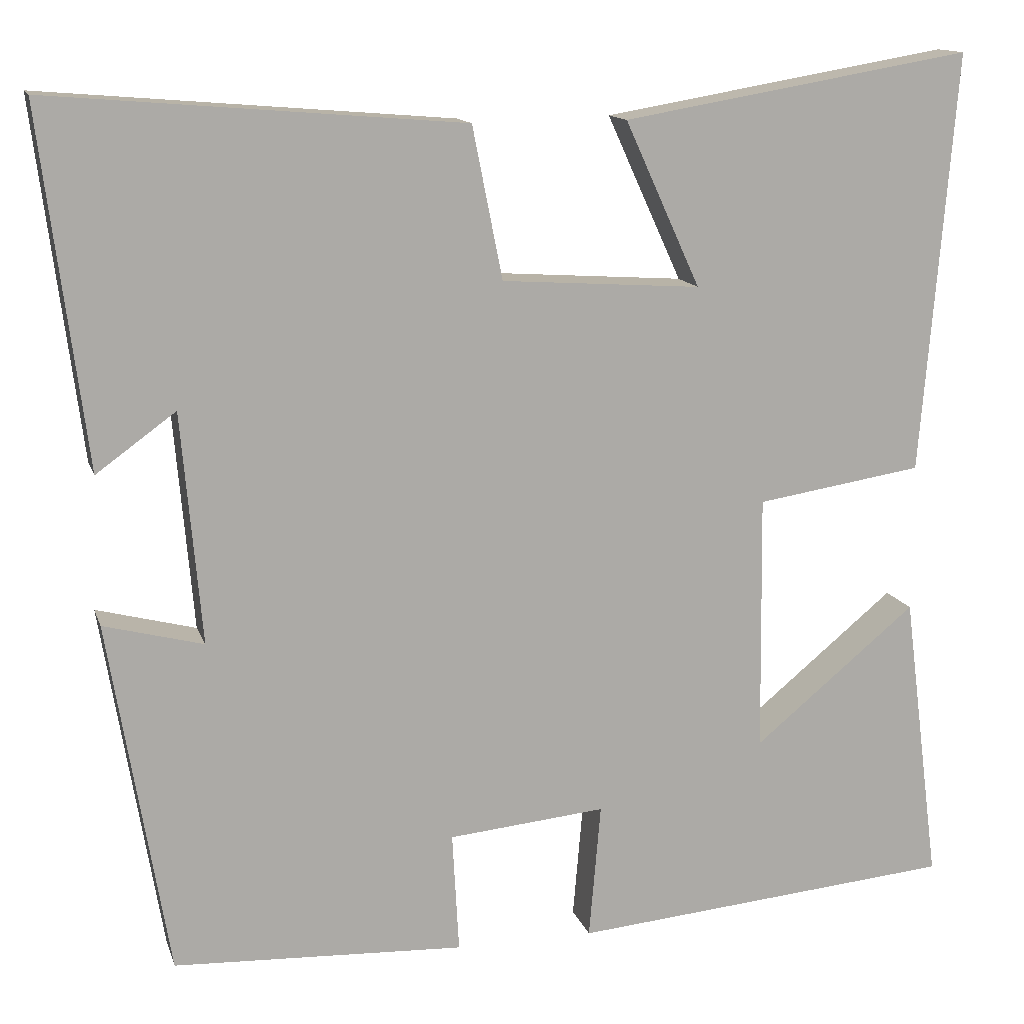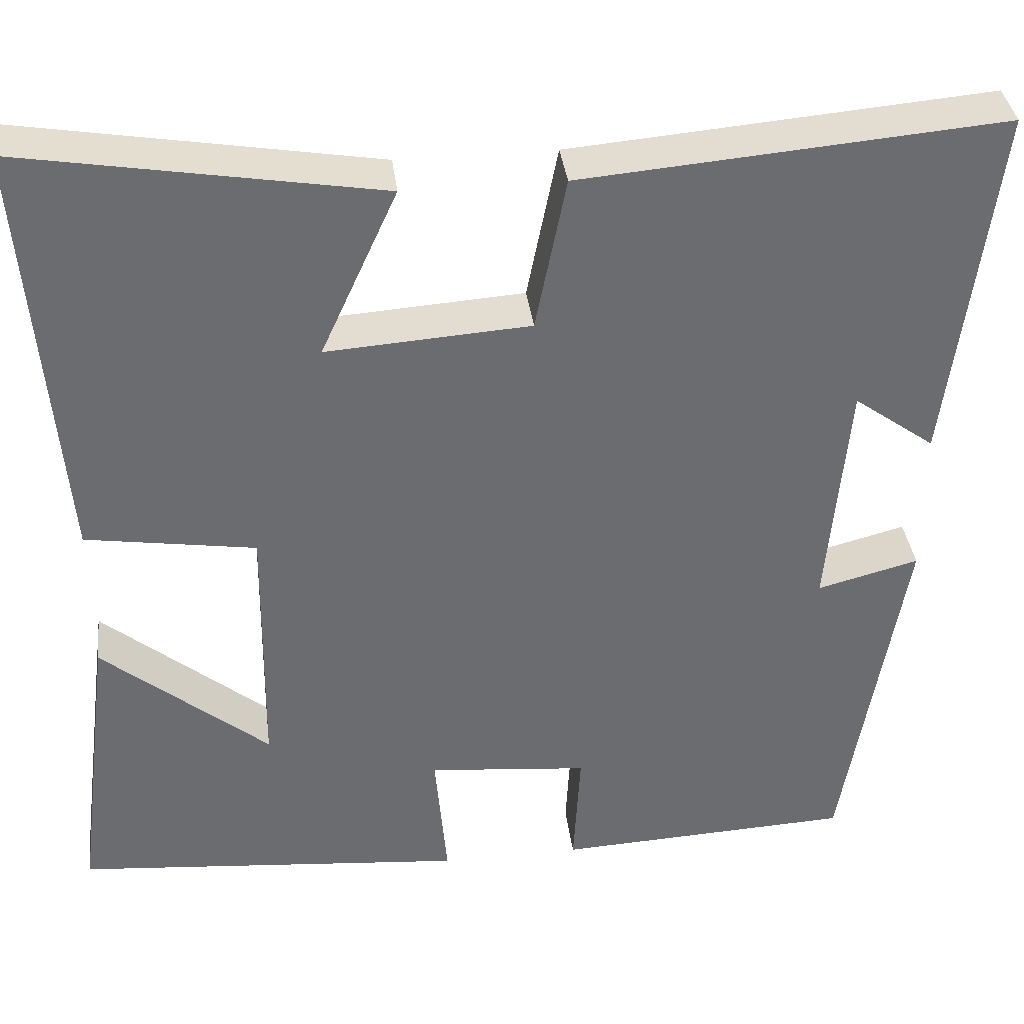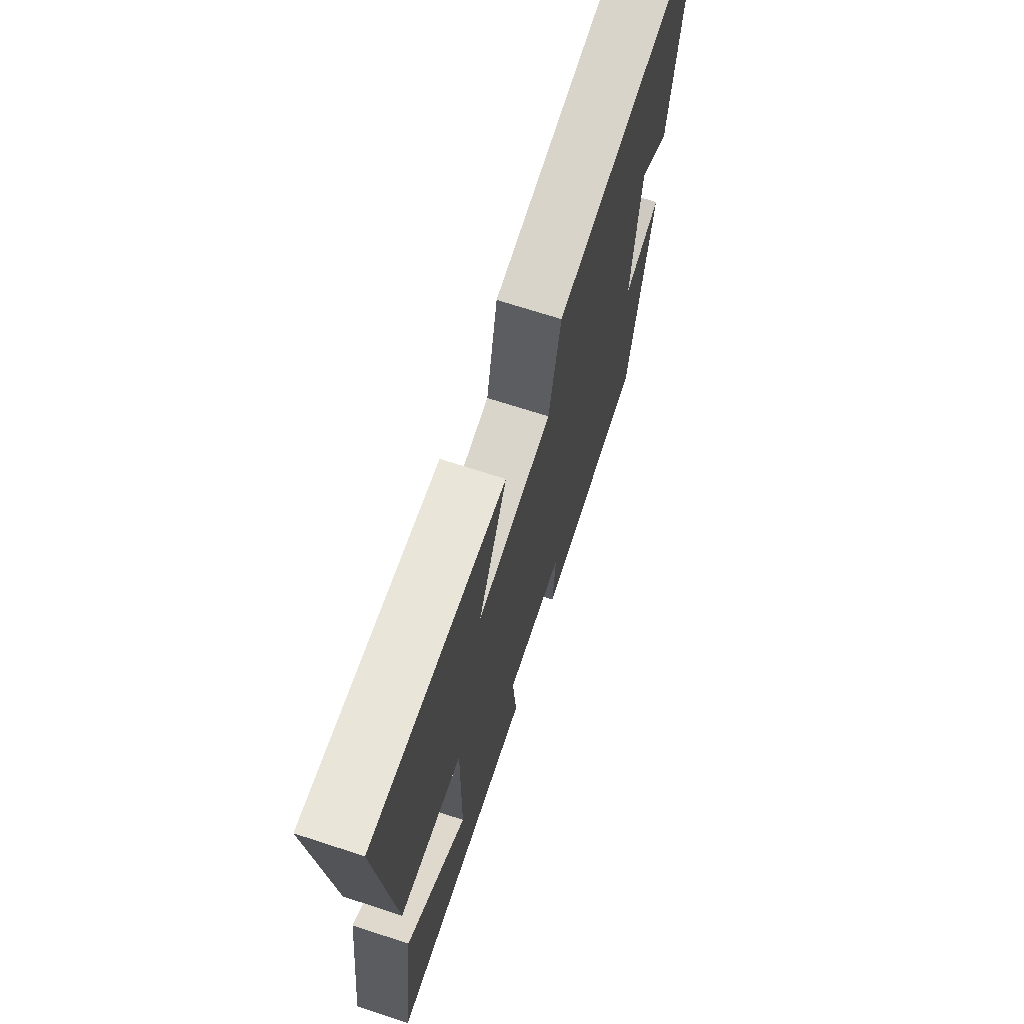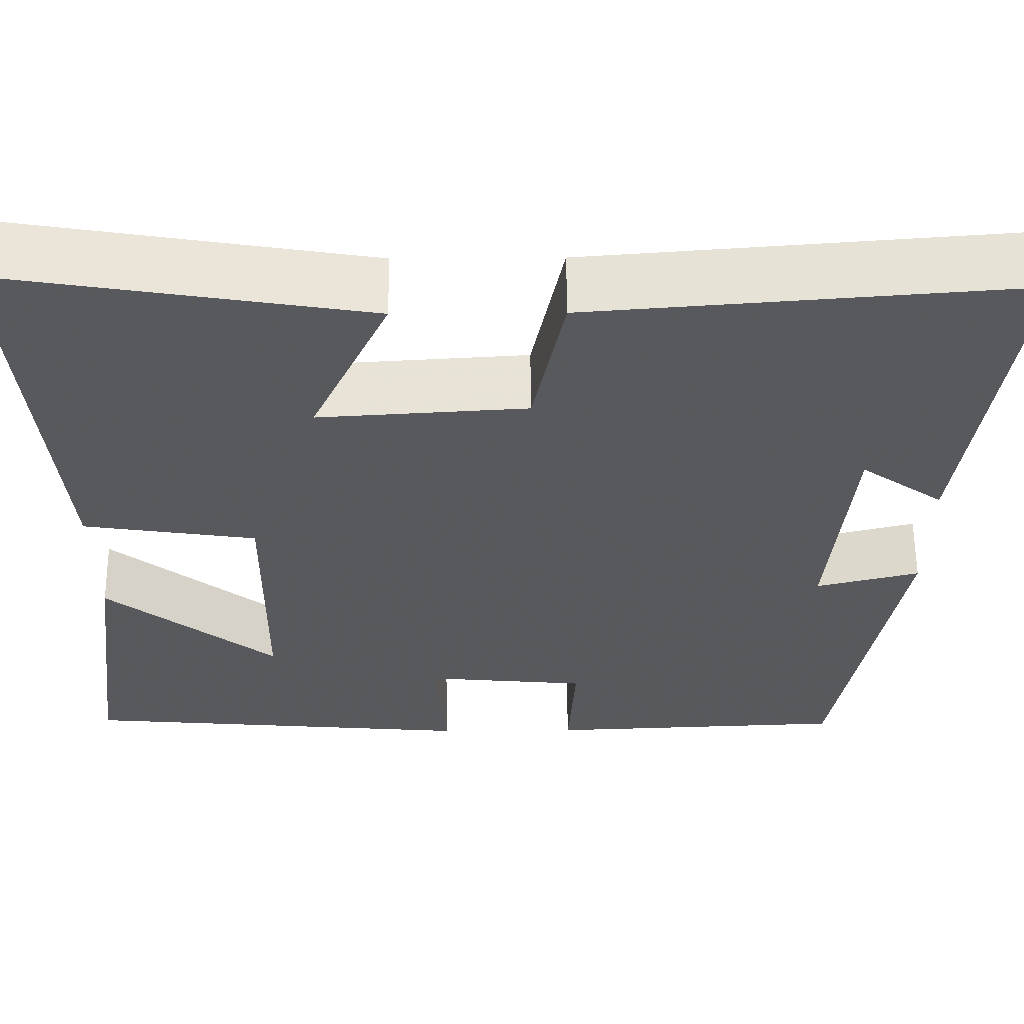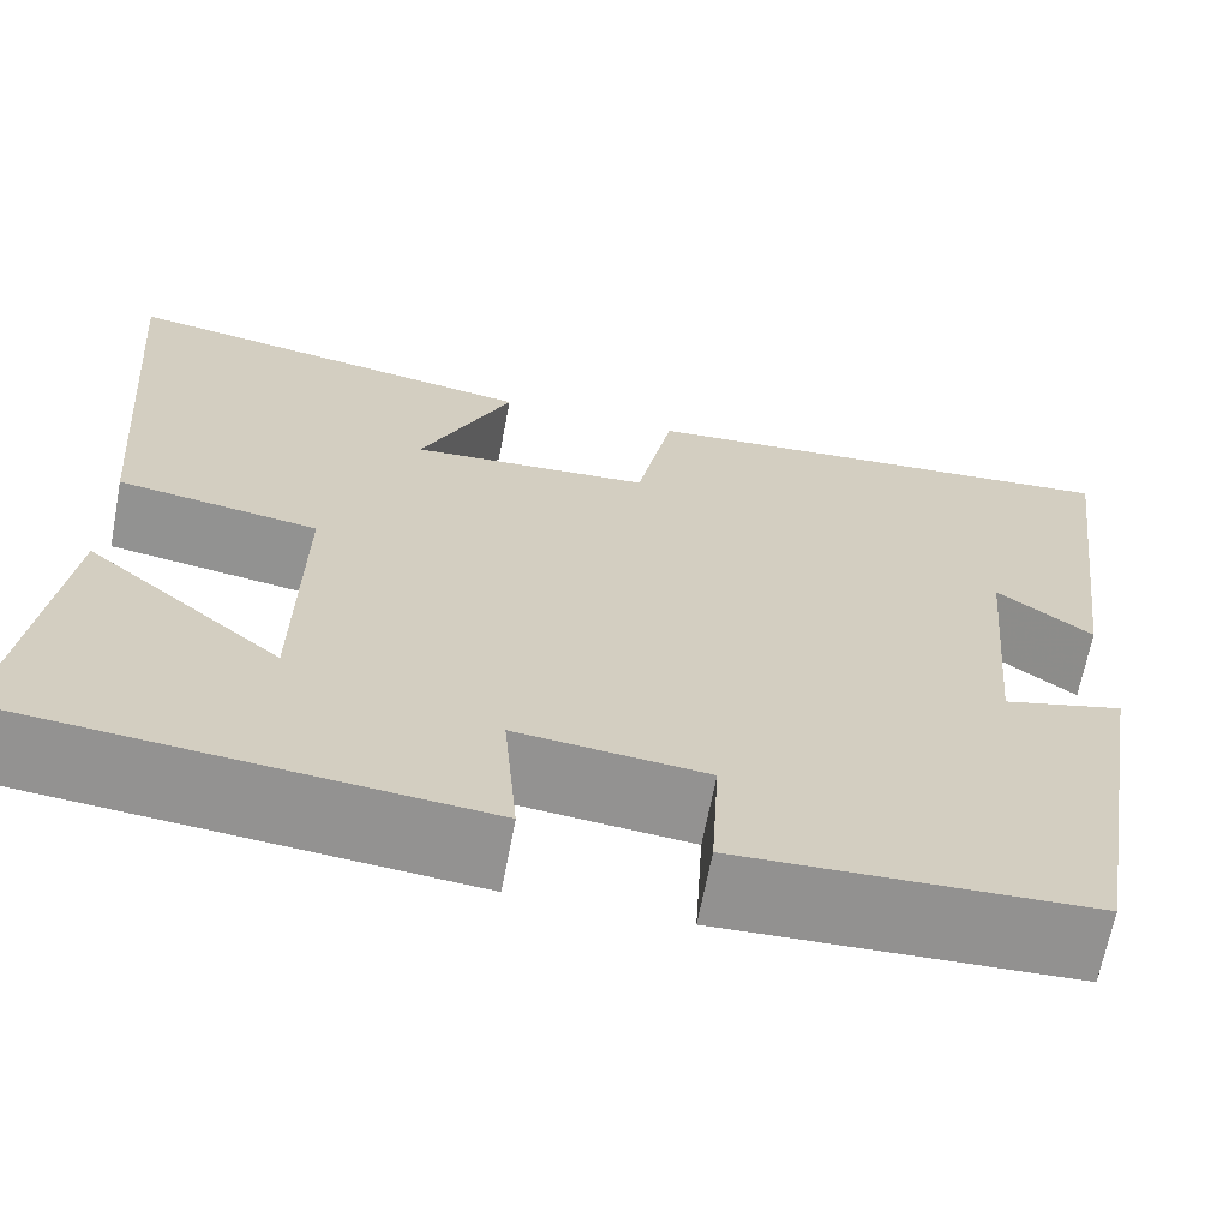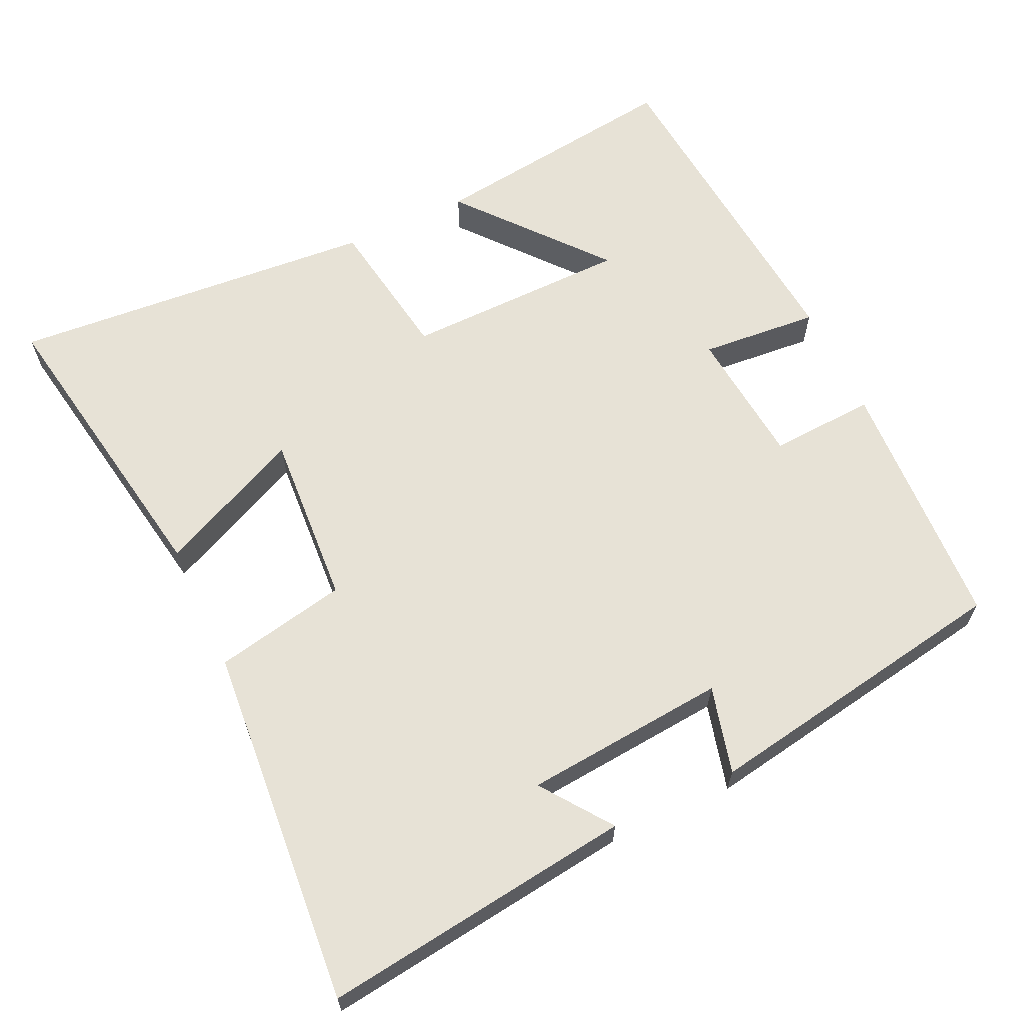
<metadata>
{"format":"obj","ext":"obj","renderer":"f3d","projection":"perspective","resolution":1024,"background":"white","views":[{"elev":13.5,"azim":164.9,"up":"+Z"},{"elev":36.7,"azim":-7.1,"up":"+Z"},{"elev":70.2,"azim":-72.0,"up":"+Z"},{"elev":59.7,"azim":-0.4,"up":"+Z"},{"elev":-66.3,"azim":-10.8,"up":"+Z"},{"elev":63.7,"azim":64.8,"up":"+Y"}]}
</metadata>
<code>
v -0.545 0.07 -0.459
v -0.5 0.07 -0.11
v -0.305 0.07 -0.271
v -0.301 0.07 0.037
v -0.5 0.07 0.068
v -0.541 0.07 0.571
v -0.123 0.07 0.5
v -0.213 0.07 0.303
v 0.025 0.07 0.319
v 0.061 0.07 0.5
v 0.554 0.07 0.541
v 0.5 0.07 0.117
v 0.405 0.07 0.186
v 0.381 0.07 -0.09
v 0.5 0.07 -0.059
v 0.429 0.07 -0.484
v 0.081 0.07 -0.5
v 0.089 0.07 -0.356
v -0.099 0.07 -0.338
v -0.085 0.07 -0.5
v -0.545 0 -0.459
v -0.5 0 -0.11
v -0.305 0 -0.271
v -0.301 0 0.037
v -0.5 0 0.068
v -0.541 0 0.571
v -0.123 0 0.5
v -0.213 0 0.303
v 0.025 0 0.319
v 0.061 0 0.5
v 0.554 0 0.541
v 0.5 0 0.117
v 0.405 0 0.186
v 0.381 0 -0.09
v 0.5 0 -0.059
v 0.429 0 -0.484
v 0.081 0 -0.5
v 0.089 0 -0.356
v -0.099 0 -0.338
v -0.085 0 -0.5
f 19 20 1
f 16 17 18
f 15 16 18
f 14 15 18
f 13 14 18 19
f 10 11 12 13
f 9 10 13 19
f 8 9 19
f 5 6 7 8
f 4 5 8
f 3 4 8 19
f 1 2 3
f 1 3 19
f 21 40 39
f 38 37 36
f 38 36 35
f 38 35 34
f 39 38 34 33
f 33 32 31 30
f 39 33 30 29
f 39 29 28
f 28 27 26 25
f 28 25 24
f 39 28 24 23
f 23 22 21
f 39 23 21
f 1 21 22 2
f 2 22 23 3
f 3 23 24 4
f 4 24 25 5
f 5 25 26 6
f 6 26 27 7
f 7 27 28 8
f 8 28 29 9
f 9 29 30 10
f 10 30 31 11
f 11 31 32 12
f 12 32 33 13
f 13 33 34 14
f 14 34 35 15
f 15 35 36 16
f 16 36 37 17
f 17 37 38 18
f 18 38 39 19
f 19 39 40 20
f 20 40 21 1

</code>
